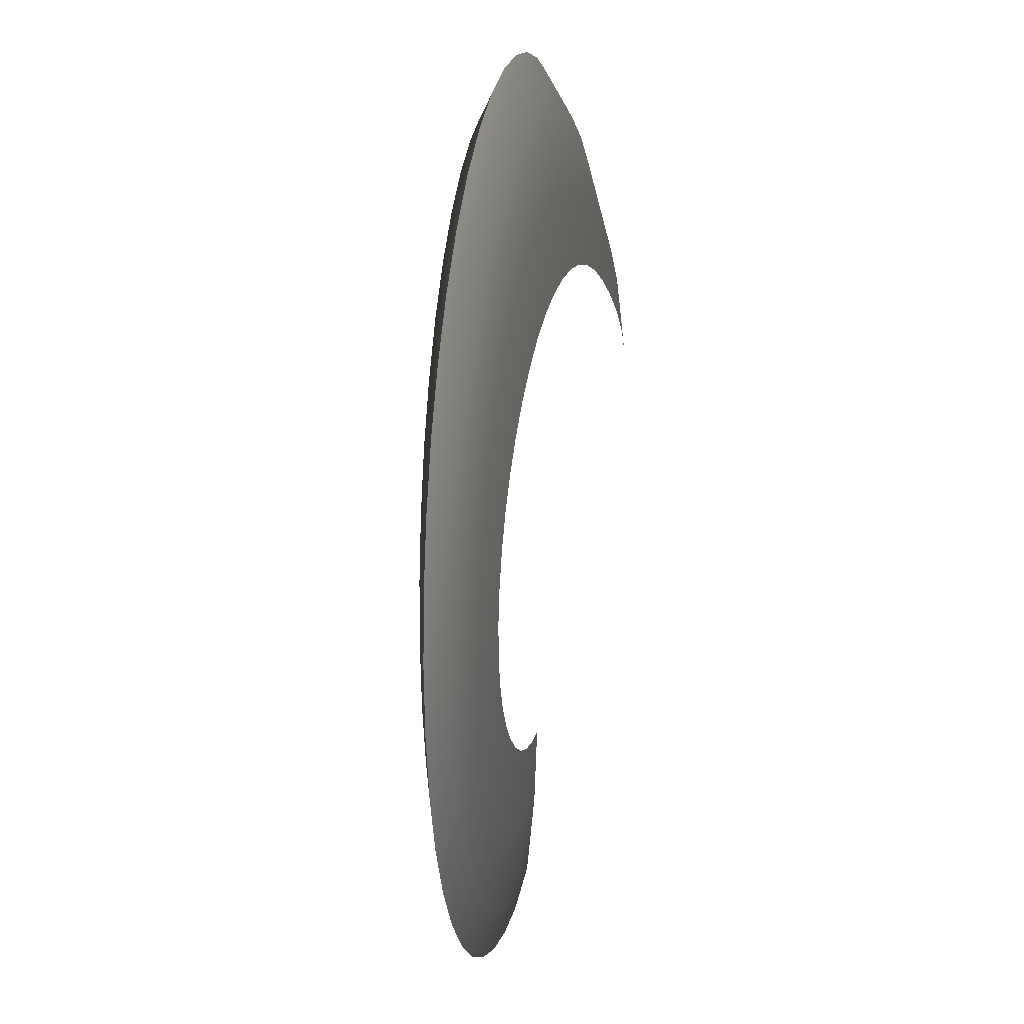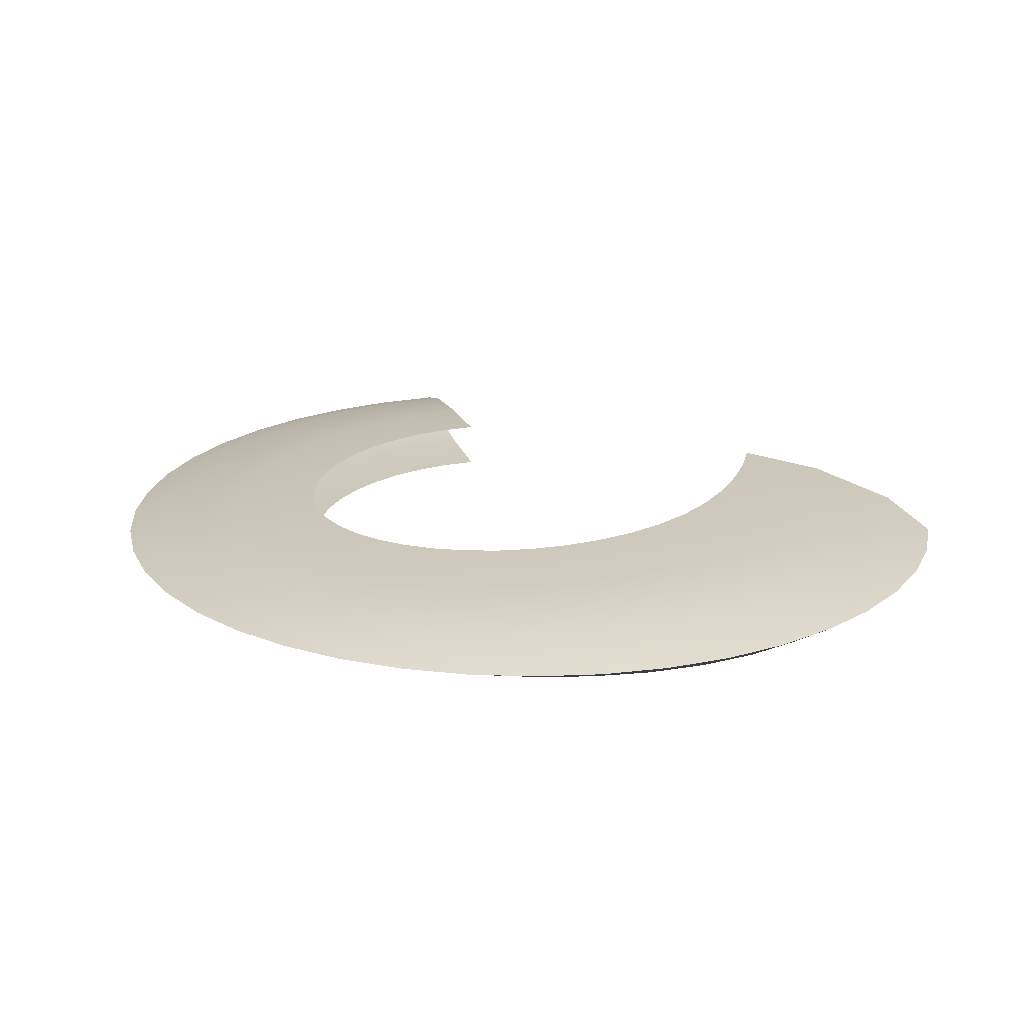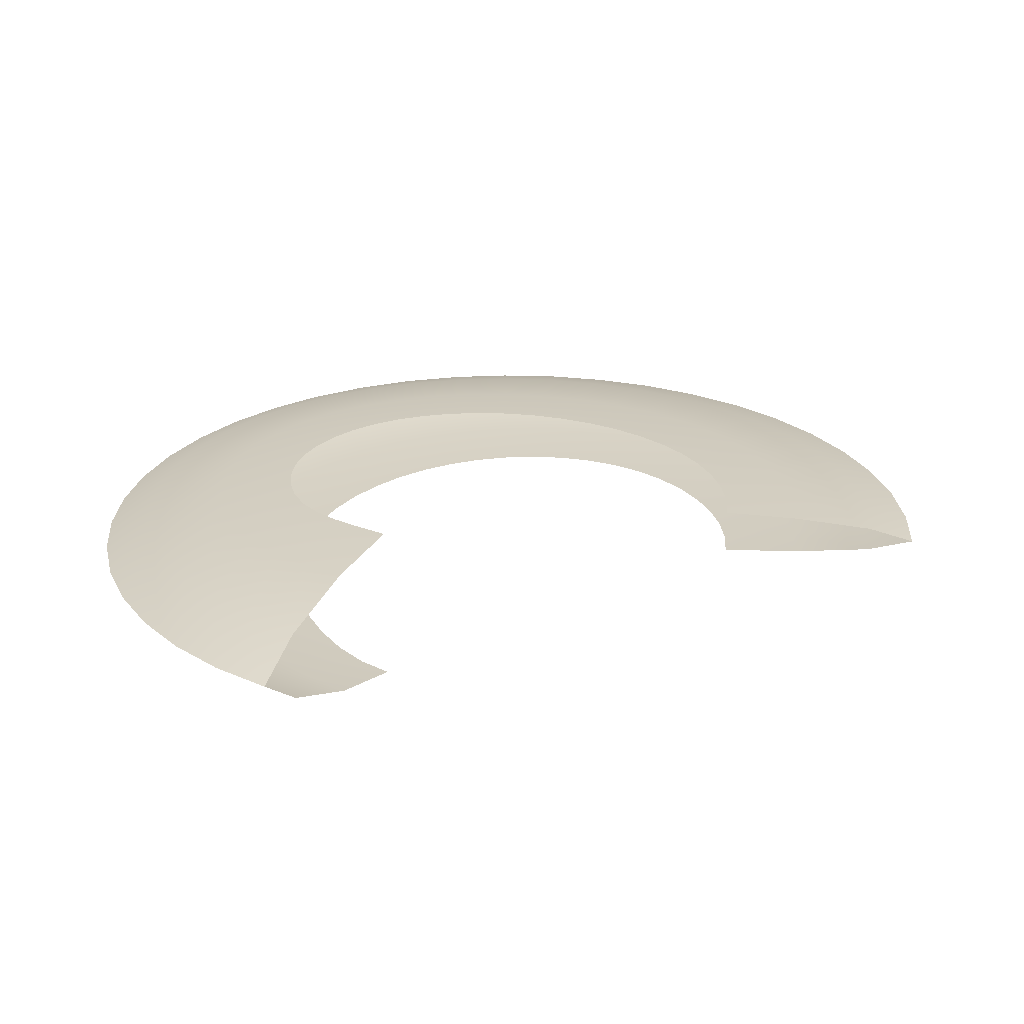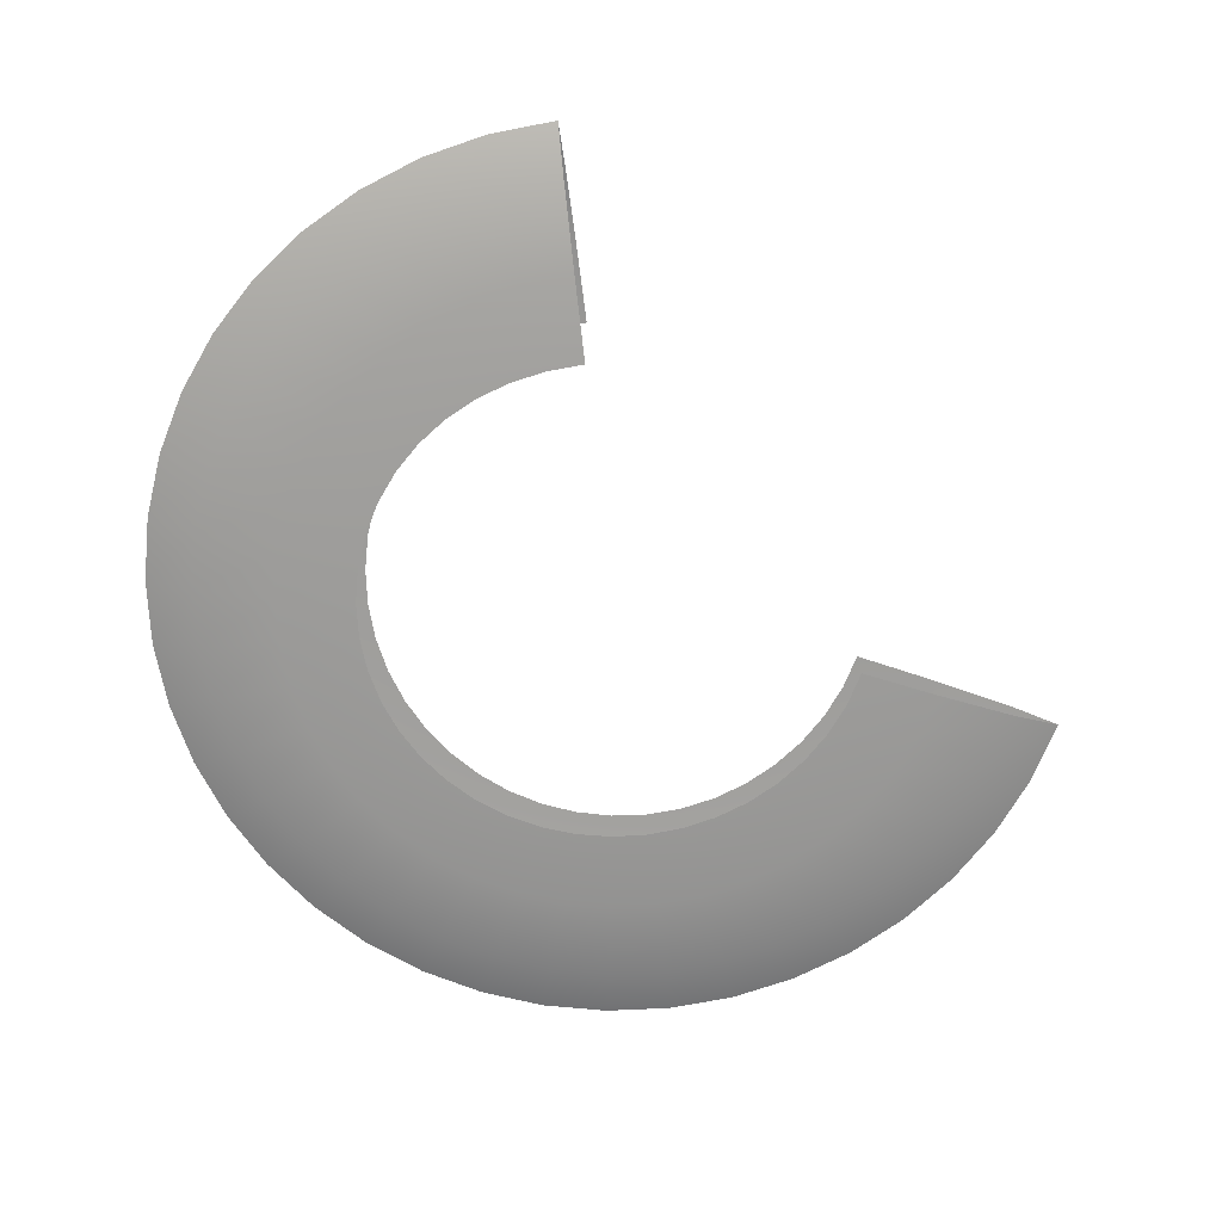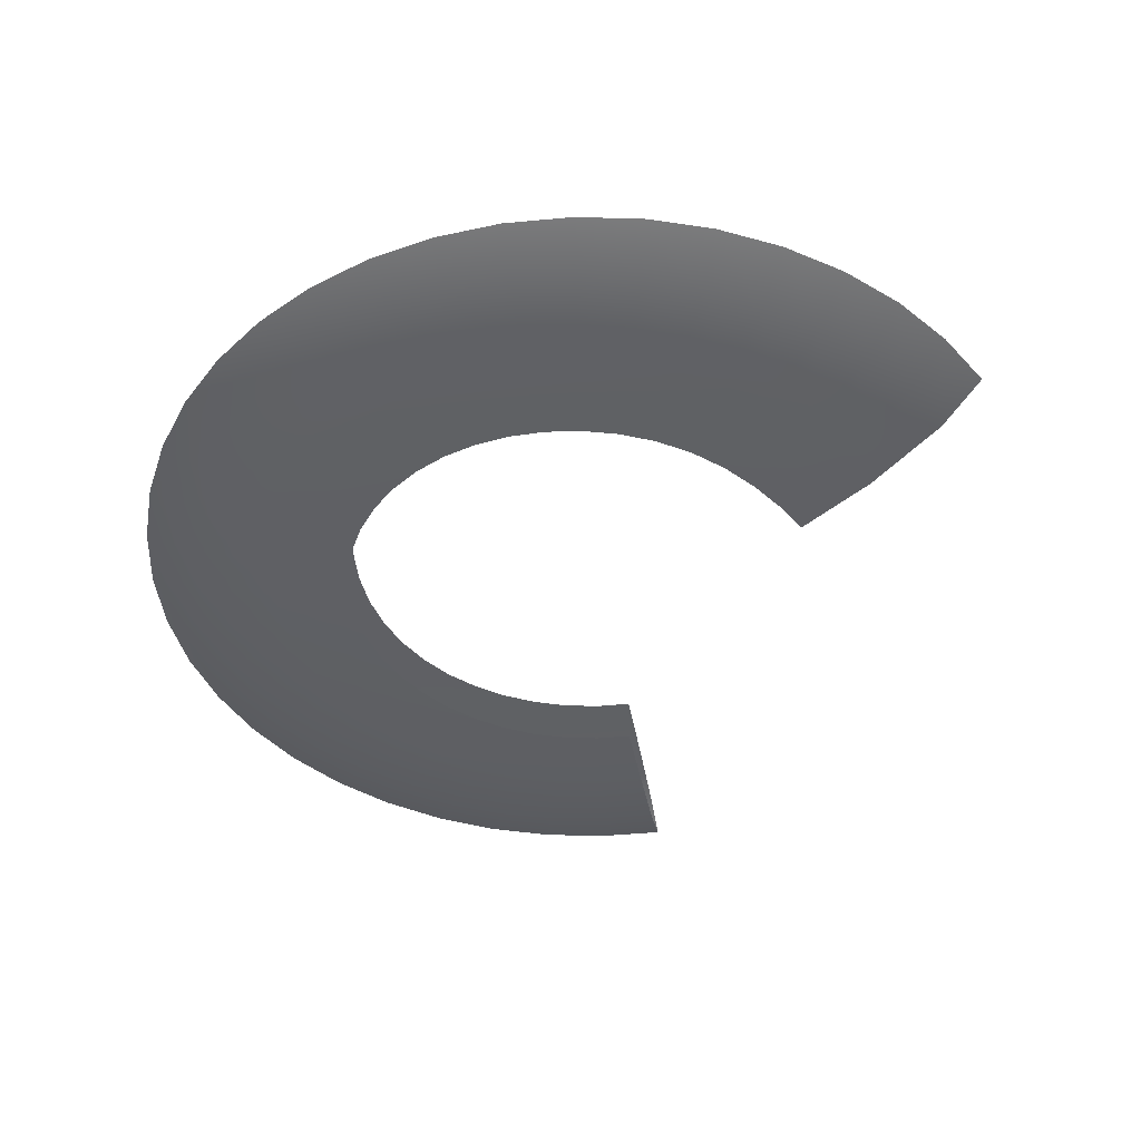
<metadata>
{"format":"obj","ext":"obj","renderer":"f3d","projection":"perspective","resolution":1024,"background":"white","views":[{"elev":17.9,"azim":-80.1,"up":"+Z"},{"elev":20.5,"azim":-16.7,"up":"+Y"},{"elev":24.9,"azim":97.3,"up":"+Y"},{"elev":-70.3,"azim":72.3,"up":"+Y"},{"elev":-43.7,"azim":10.4,"up":"+Y"}]}
</metadata>
<code>
g eff_108101_dml_slash_01
v 3.434 0.7758 1.568
v 2.411 0.9337 1.55
v 2.607 0.948 1.191
v 3.176 0.7633 2.041
v 4.286 0.4189 1.957
v 2.166 0.8952 1.877
v 3.964 0.4151 2.547
v 4.791 -4.869e-07 2.188
v 4.431 -6.899e-07 2.848
v 2.853 0.7309 2.472
v 1.877 0.8434 2.166
v 3.561 0.4047 3.085
v 3.981 -8.62e-07 3.449
v 2.472 0.6908 2.853
v 1.55 0.7912 2.411
v 3.085 0.3897 3.561
v 3.449 -9.967e-07 3.981
v 2.041 0.6545 3.176
v 1.191 0.7479 2.607
v 2.547 0.3726 3.964
v 2.848 -1.09e-06 4.431
v 1.568 0.6207 3.434
v 0.8076 0.7097 2.75
v 1.957 0.355 4.286
v 2.188 -1.143e-06 4.791
v 1.064 0.5884 3.622
v 0.4079 0.6736 2.837
v 1.327 0.3364 4.521
v 1.484 -1.157e-06 5.054
v 0.5372 0.558 3.737
v 1.556e-06 0.6398 2.866
v 0.6705 0.3175 4.664
v 0.7496 -1.139e-06 5.214
v 1.813e-06 0.5273 3.775
v -0.4079 0.6059 2.837
v 2.115e-06 0.299 4.712
v 1.948e-06 -1.094e-06 5.268
v -0.5372 0.4973 3.737
v -0.8076 0.5723 2.75
v -0.6705 0.2813 4.664
v -0.7496 -1.026e-06 5.214
v -1.064 0.4683 3.622
v -1.191 0.5397 2.607
v -1.327 0.2644 4.521
v -1.484 -9.4e-07 5.054
v -1.568 0.4409 3.434
v -1.55 0.5085 2.411
v -1.957 0.2478 4.286
v -2.188 -8.4e-07 4.791
v -2.041 0.4143 3.176
v -1.877 0.4786 2.166
v -2.547 0.2317 3.964
v -2.848 -7.325e-07 4.431
v -2.472 0.3883 2.853
v -2.166 0.4491 1.877
v -3.085 0.2165 3.561
v -3.449 -6.218e-07 3.981
v -2.853 0.3631 2.472
v -2.411 0.4205 1.55
v -3.561 0.2022 3.085
v -3.981 -5.118e-07 3.449
v -3.176 0.3394 2.041
v -2.607 0.3931 1.191
v -3.964 0.1892 2.547
v -4.431 -4.049e-07 2.848
v -3.434 0.3173 1.568
v -2.75 0.3676 0.8076
v -4.286 0.1777 1.957
v -4.791 -3.027e-07 2.188
v -3.622 0.2973 1.064
v -2.837 0.3443 0.4079
v -4.521 0.1679 1.327
v -5.054 -2.057e-07 1.484
v -3.737 0.2797 0.5372
v -2.866 0.3236 2.769e-08
v -4.664 0.1598 0.6705
v -5.214 -1.133e-07 0.7496
v -3.775 0.2647 3.81e-08
v -2.837 0.3058 -0.4079
v -4.712 0.1535 6.819e-08
v -5.268 -2.409e-08 1.513e-07
v -3.737 0.2527 -0.5372
v -2.75 0.2913 -0.8076
v -4.664 0.1495 -0.6705
v -5.214 6.357e-08 -0.7496
v -3.622 0.2439 -1.064
v -2.607 0.2802 -1.191
v -4.521 0.1472 -1.327
v -5.054 1.511e-07 -1.484
v -3.434 0.2383 -1.568
v -2.411 0.2728 -1.55
v -4.286 0.1472 -1.957
v -4.791 2.351e-07 -2.188
v -3.176 0.2359 -2.041
v -2.166 0.2687 -1.877
v -3.964 0.1472 -2.547
v -4.431 3.137e-07 -2.848
v -2.853 0.2359 -2.472
v -1.877 0.2687 -2.166
v -3.561 0.1472 -3.085
v -3.981 3.854e-07 -3.449
v -2.472 0.2359 -2.853
v -1.55 0.2687 -2.411
v -3.085 0.1472 -3.561
v -3.449 4.488e-07 -3.981
v -2.041 0.2359 -3.176
v -1.191 0.2687 -2.607
v -2.547 0.1472 -3.964
v -2.848 5.025e-07 -4.431
v -1.568 0.2359 -3.434
v -0.8076 0.2687 -2.75
v -1.957 0.1472 -4.286
v -2.188 5.454e-07 -4.791
v -1.064 0.2359 -3.622
v -0.4079 0.2687 -2.837
v -1.327 0.1472 -4.521
v -1.484 5.767e-07 -5.054
v -0.5372 0.2359 -3.737
v -2.436e-07 0.2687 -2.866
v -5.57e-07 0.2359 -3.775
v -0.6705 0.1472 -4.664
v -0.7496 5.957e-07 -5.214
v -8.427e-07 0.1472 -4.712
v -1.359e-06 6.316e-07 -5.268
v -0.4079 -0.2687 -2.837
v -2.436e-07 -0.2687 -2.866
v -5.57e-07 -0.2359 -3.775
v -0.5372 -0.2359 -3.737
v -0.8076 -0.2687 -2.75
v -8.427e-07 -0.1472 -4.712
v -1.064 -0.2359 -3.622
v -1.191 -0.2687 -2.607
v -0.6705 -0.1472 -4.664
v -1.359e-06 6.316e-07 -5.268
v -0.7496 5.957e-07 -5.214
v -1.327 -0.1472 -4.521
v -1.484 5.767e-07 -5.054
v -1.568 -0.2359 -3.434
v -1.55 -0.2687 -2.411
v -1.957 -0.1472 -4.286
v -2.188 5.454e-07 -4.791
v -2.041 -0.2359 -3.176
v -1.877 -0.2687 -2.166
v -2.547 -0.1472 -3.964
v -2.848 5.025e-07 -4.431
v -2.472 -0.2359 -2.853
v -2.166 -0.2687 -1.877
v -3.085 -0.1472 -3.561
v -3.449 4.488e-07 -3.981
v -2.853 -0.2359 -2.472
v -2.411 -0.2728 -1.55
v -3.561 -0.1472 -3.085
v -3.981 3.854e-07 -3.449
v -3.176 -0.2359 -2.041
v -2.607 -0.2802 -1.191
v -3.964 -0.1472 -2.547
v -4.431 3.137e-07 -2.848
v -3.434 -0.2383 -1.568
v -2.75 -0.2913 -0.8076
v -4.286 -0.1472 -1.957
v -4.791 2.351e-07 -2.188
v -3.622 -0.2439 -1.064
v -2.837 -0.3058 -0.4079
v -4.521 -0.1472 -1.327
v -5.054 1.511e-07 -1.484
v -3.737 -0.2527 -0.5372
v -2.866 -0.3236 -3.638e-08
v -4.664 -0.1495 -0.6705
v -5.214 6.357e-08 -0.7496
v -3.775 -0.2647 -1.815e-08
v -2.837 -0.3443 0.4079
v -4.712 -0.1535 3.309e-08
v -5.268 -2.409e-08 1.513e-07
v -3.737 -0.2797 0.5372
v -2.75 -0.3676 0.8076
v -4.664 -0.1598 0.6705
v -5.214 -1.133e-07 0.7496
v -3.622 -0.2973 1.064
v -2.607 -0.3931 1.191
v -4.521 -0.1679 1.327
v -5.054 -2.057e-07 1.484
v -3.434 -0.3173 1.568
v -2.411 -0.4205 1.55
v -4.286 -0.1777 1.957
v -4.791 -3.027e-07 2.188
v -3.176 -0.3394 2.041
v -2.166 -0.4491 1.877
v -3.964 -0.1892 2.547
v -4.431 -4.049e-07 2.848
v -2.853 -0.3631 2.472
v -1.877 -0.4786 2.166
v -3.561 -0.2022 3.085
v -3.981 -5.118e-07 3.449
v -2.472 -0.3883 2.853
v -1.55 -0.5085 2.411
v -3.085 -0.2165 3.561
v -3.449 -6.218e-07 3.981
v -2.041 -0.4143 3.176
v -1.191 -0.5397 2.607
v -2.547 -0.2317 3.964
v -2.848 -7.325e-07 4.431
v -1.568 -0.4409 3.434
v -0.8076 -0.5723 2.75
v -1.957 -0.2478 4.286
v -2.188 -8.4e-07 4.791
v -1.064 -0.4684 3.622
v -0.4079 -0.6059 2.837
v -1.327 -0.2644 4.521
v -1.484 -9.4e-07 5.054
v -0.5372 -0.4973 3.737
v 1.556e-06 -0.6398 2.866
v -0.6705 -0.2813 4.664
v -0.7496 -1.026e-06 5.214
v 1.813e-06 -0.5273 3.775
v 0.4079 -0.6736 2.837
v 2.115e-06 -0.2991 4.712
v 1.948e-06 -1.094e-06 5.268
v 0.5372 -0.558 3.737
v 0.8076 -0.7097 2.75
v 0.6705 -0.3175 4.664
v 0.7496 -1.139e-06 5.214
v 1.064 -0.5884 3.622
v 1.191 -0.7479 2.607
v 1.327 -0.3364 4.521
v 1.484 -1.157e-06 5.054
v 1.568 -0.6207 3.434
v 1.55 -0.7912 2.411
v 1.957 -0.355 4.286
v 2.188 -1.143e-06 4.791
v 2.041 -0.6545 3.176
v 1.877 -0.8434 2.166
v 2.547 -0.3726 3.964
v 2.848 -1.09e-06 4.431
v 2.472 -0.6908 2.853
v 2.166 -0.8952 1.877
v 3.085 -0.3897 3.561
v 3.449 -9.967e-07 3.981
v 2.853 -0.7309 2.472
v 2.411 -0.9337 1.55
v 3.561 -0.404 3.085
v 3.981 -8.62e-07 3.449
v 3.176 -0.7633 2.041
v 2.607 -0.948 1.191
v 3.434 -0.7758 1.568
v 3.964 -0.4151 2.547
v 4.431 -6.899e-07 2.848
v 4.286 -0.4189 1.957
v 4.791 -4.869e-07 2.188
g eff_108101_dml_slash_01_0
f 3 2 1
f 2 4 1
f 1 4 5
f 2 6 4
f 4 7 5
f 5 7 8
f 7 9 8
f 6 10 4
f 4 10 7
f 6 11 10
f 7 12 9
f 10 12 7
f 12 13 9
f 11 14 10
f 10 14 12
f 11 15 14
f 12 16 13
f 14 16 12
f 16 17 13
f 15 18 14
f 14 18 16
f 15 19 18
f 16 20 17
f 18 20 16
f 20 21 17
f 19 22 18
f 18 22 20
f 19 23 22
f 20 24 21
f 22 24 20
f 24 25 21
f 23 26 22
f 22 26 24
f 23 27 26
f 24 28 25
f 26 28 24
f 28 29 25
f 27 30 26
f 26 30 28
f 27 31 30
f 28 32 29
f 30 32 28
f 32 33 29
f 31 34 30
f 30 34 32
f 31 35 34
f 32 36 33
f 34 36 32
f 36 37 33
f 35 38 34
f 34 38 36
f 35 39 38
f 36 40 37
f 38 40 36
f 40 41 37
f 39 42 38
f 38 42 40
f 39 43 42
f 40 44 41
f 42 44 40
f 44 45 41
f 43 46 42
f 42 46 44
f 43 47 46
f 44 48 45
f 46 48 44
f 48 49 45
f 47 50 46
f 46 50 48
f 47 51 50
f 48 52 49
f 50 52 48
f 52 53 49
f 51 54 50
f 50 54 52
f 51 55 54
f 52 56 53
f 54 56 52
f 56 57 53
f 55 58 54
f 54 58 56
f 55 59 58
f 56 60 57
f 58 60 56
f 60 61 57
f 59 62 58
f 58 62 60
f 59 63 62
f 60 64 61
f 62 64 60
f 64 65 61
f 63 66 62
f 62 66 64
f 63 67 66
f 64 68 65
f 66 68 64
f 68 69 65
f 67 70 66
f 66 70 68
f 67 71 70
f 68 72 69
f 70 72 68
f 72 73 69
f 71 74 70
f 70 74 72
f 71 75 74
f 72 76 73
f 74 76 72
f 76 77 73
f 75 78 74
f 74 78 76
f 75 79 78
f 76 80 77
f 78 80 76
f 80 81 77
f 79 82 78
f 78 82 80
f 79 83 82
f 80 84 81
f 82 84 80
f 84 85 81
f 83 86 82
f 82 86 84
f 83 87 86
f 84 88 85
f 86 88 84
f 88 89 85
f 87 90 86
f 86 90 88
f 87 91 90
f 88 92 89
f 90 92 88
f 92 93 89
f 91 94 90
f 90 94 92
f 91 95 94
f 92 96 93
f 94 96 92
f 96 97 93
f 95 98 94
f 94 98 96
f 95 99 98
f 96 100 97
f 98 100 96
f 100 101 97
f 99 102 98
f 98 102 100
f 99 103 102
f 100 104 101
f 102 104 100
f 104 105 101
f 103 106 102
f 102 106 104
f 103 107 106
f 104 108 105
f 106 108 104
f 108 109 105
f 107 110 106
f 106 110 108
f 107 111 110
f 108 112 109
f 110 112 108
f 112 113 109
f 111 114 110
f 110 114 112
f 111 115 114
f 112 116 113
f 114 116 112
f 116 117 113
f 115 118 114
f 114 118 116
f 115 119 118
f 119 120 118
f 116 121 117
f 118 121 116
f 118 120 121
f 121 122 117
f 120 123 121
f 121 123 122
f 123 124 122
f 127 126 125
f 128 127 125
f 128 125 129
f 130 127 128
f 131 128 129
f 131 129 132
f 133 130 128
f 133 128 131
f 134 130 133
f 135 134 133
f 135 133 136
f 136 133 131
f 137 135 136
f 138 131 132
f 136 131 138
f 138 132 139
f 137 136 140
f 140 136 138
f 141 137 140
f 142 138 139
f 140 138 142
f 142 139 143
f 141 140 144
f 144 140 142
f 145 141 144
f 146 142 143
f 144 142 146
f 146 143 147
f 145 144 148
f 148 144 146
f 149 145 148
f 150 146 147
f 148 146 150
f 150 147 151
f 149 148 152
f 152 148 150
f 153 149 152
f 154 150 151
f 152 150 154
f 154 151 155
f 153 152 156
f 156 152 154
f 157 153 156
f 158 154 155
f 156 154 158
f 158 155 159
f 157 156 160
f 160 156 158
f 161 157 160
f 162 158 159
f 160 158 162
f 162 159 163
f 161 160 164
f 164 160 162
f 165 161 164
f 166 162 163
f 164 162 166
f 166 163 167
f 165 164 168
f 168 164 166
f 169 165 168
f 170 166 167
f 168 166 170
f 170 167 171
f 169 168 172
f 172 168 170
f 173 169 172
f 174 170 171
f 172 170 174
f 174 171 175
f 173 172 176
f 176 172 174
f 177 173 176
f 178 174 175
f 176 174 178
f 178 175 179
f 177 176 180
f 180 176 178
f 181 177 180
f 182 178 179
f 180 178 182
f 182 179 183
f 181 180 184
f 184 180 182
f 185 181 184
f 186 182 183
f 184 182 186
f 186 183 187
f 185 184 188
f 188 184 186
f 189 185 188
f 190 186 187
f 188 186 190
f 190 187 191
f 189 188 192
f 192 188 190
f 193 189 192
f 194 190 191
f 192 190 194
f 194 191 195
f 193 192 196
f 196 192 194
f 197 193 196
f 198 194 195
f 196 194 198
f 198 195 199
f 197 196 200
f 200 196 198
f 201 197 200
f 202 198 199
f 200 198 202
f 202 199 203
f 201 200 204
f 204 200 202
f 205 201 204
f 206 202 203
f 204 202 206
f 206 203 207
f 205 204 208
f 208 204 206
f 209 205 208
f 210 206 207
f 208 206 210
f 210 207 211
f 209 208 212
f 212 208 210
f 213 209 212
f 214 210 211
f 212 210 214
f 214 211 215
f 213 212 216
f 216 212 214
f 217 213 216
f 218 214 215
f 216 214 218
f 218 215 219
f 217 216 220
f 220 216 218
f 221 217 220
f 222 218 219
f 220 218 222
f 222 219 223
f 221 220 224
f 224 220 222
f 225 221 224
f 226 222 223
f 224 222 226
f 226 223 227
f 225 224 228
f 228 224 226
f 229 225 228
f 230 226 227
f 228 226 230
f 230 227 231
f 229 228 232
f 232 228 230
f 233 229 232
f 234 230 231
f 232 230 234
f 234 231 235
f 233 232 236
f 236 232 234
f 237 233 236
f 238 234 235
f 236 234 238
f 238 235 239
f 237 236 240
f 240 236 238
f 241 237 240
f 242 238 239
f 240 238 242
f 242 239 243
f 244 242 243
f 241 240 245
f 245 240 242
f 245 242 244
f 246 241 245
f 247 245 244
f 246 245 247
f 248 246 247

</code>
